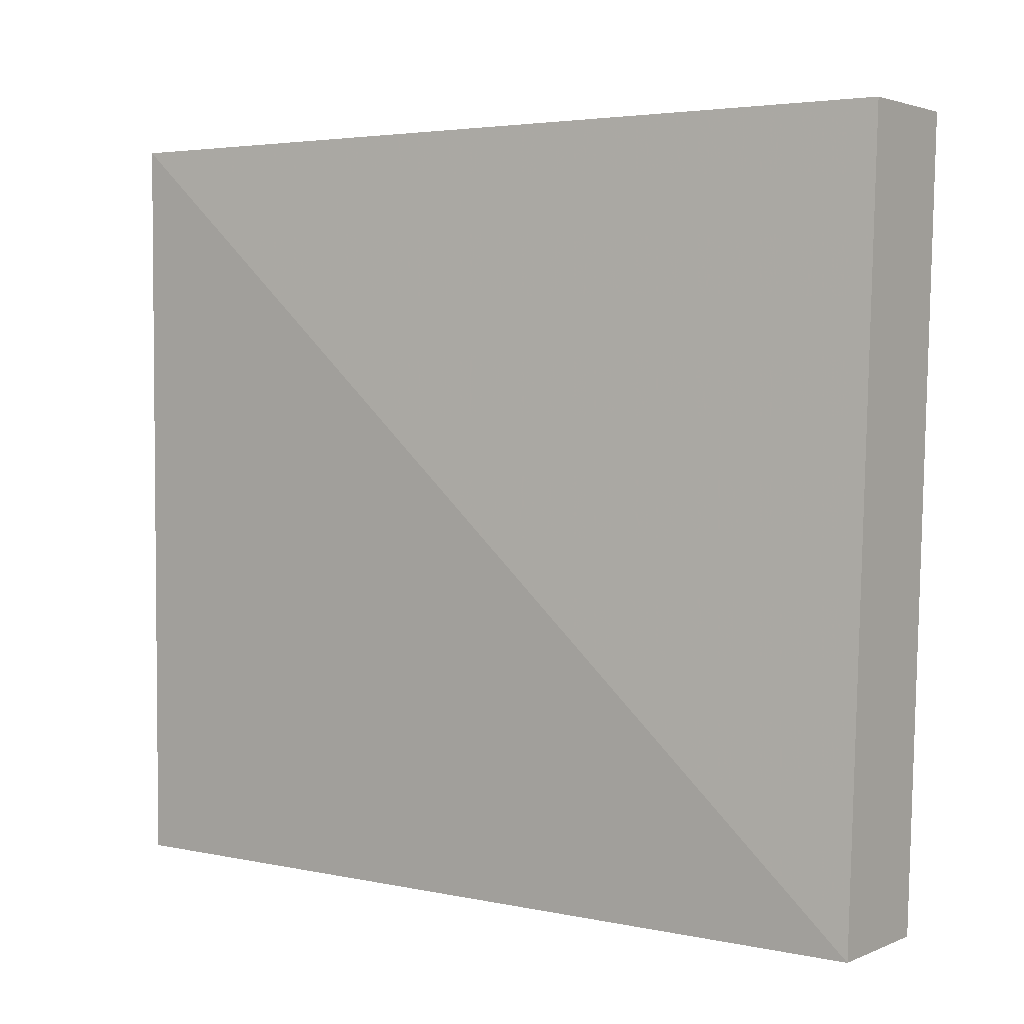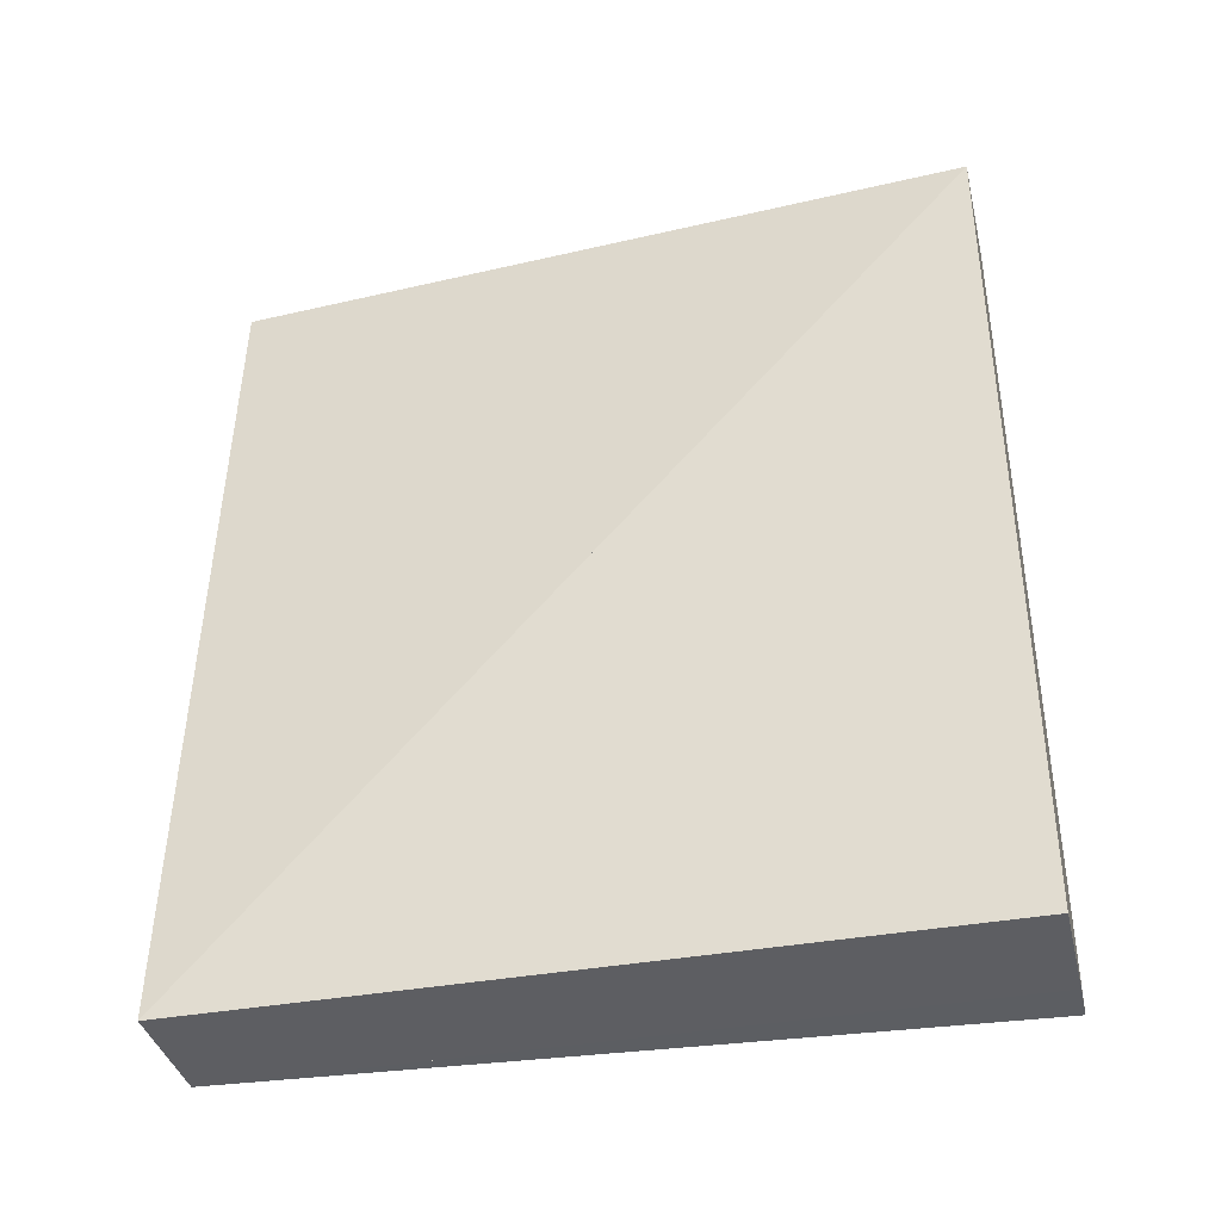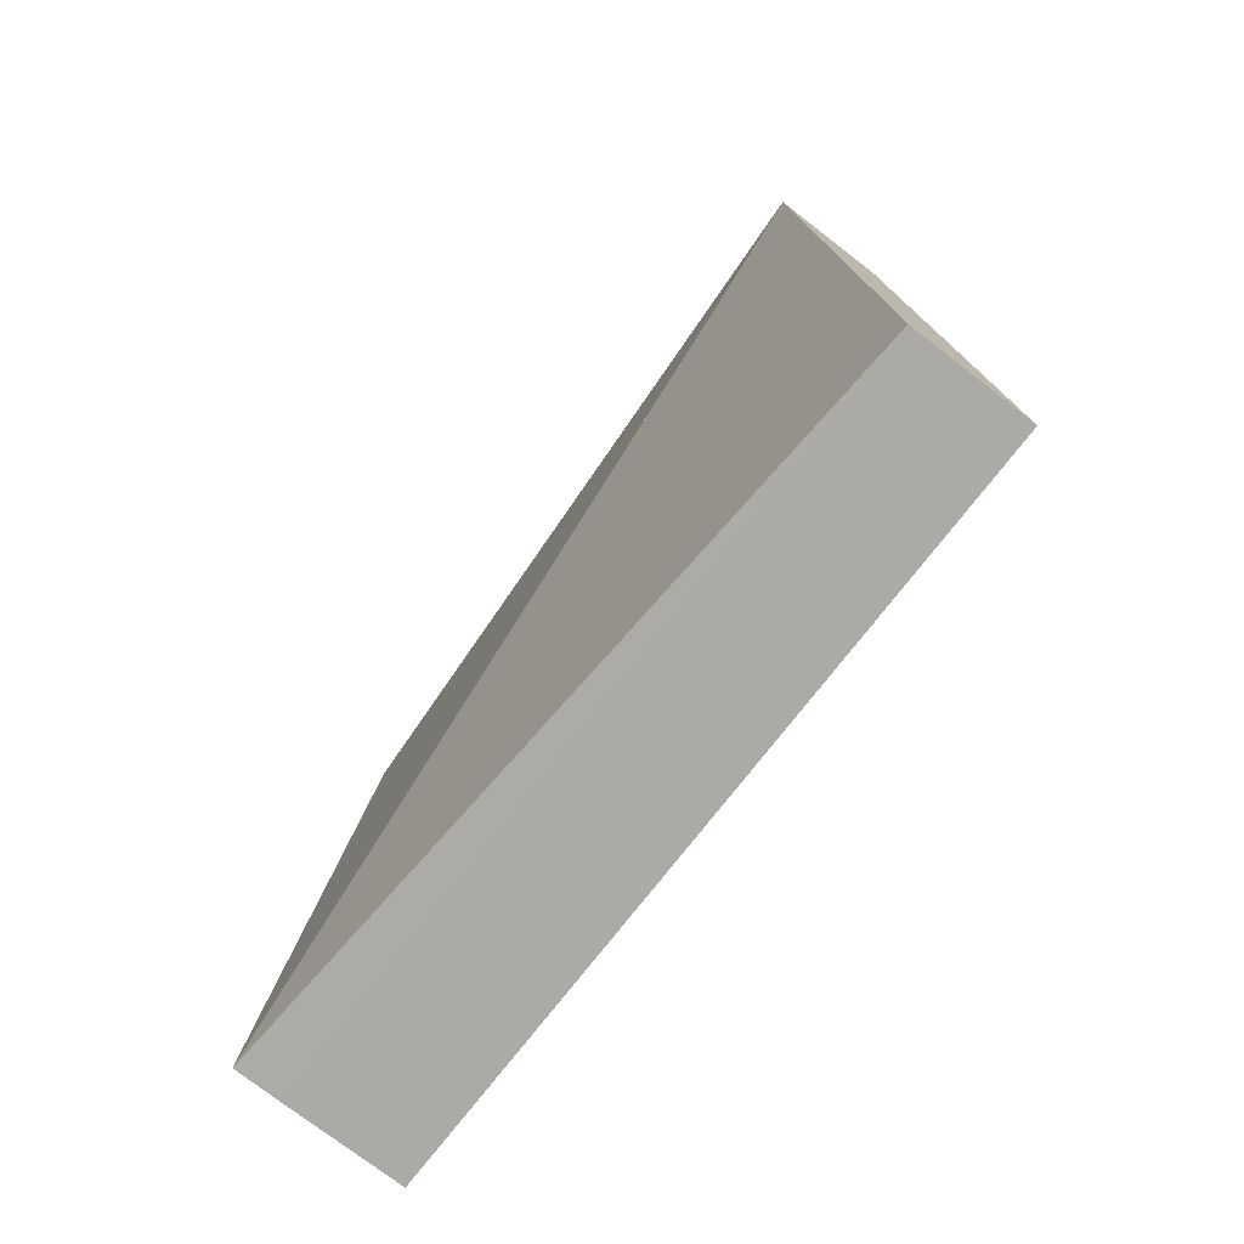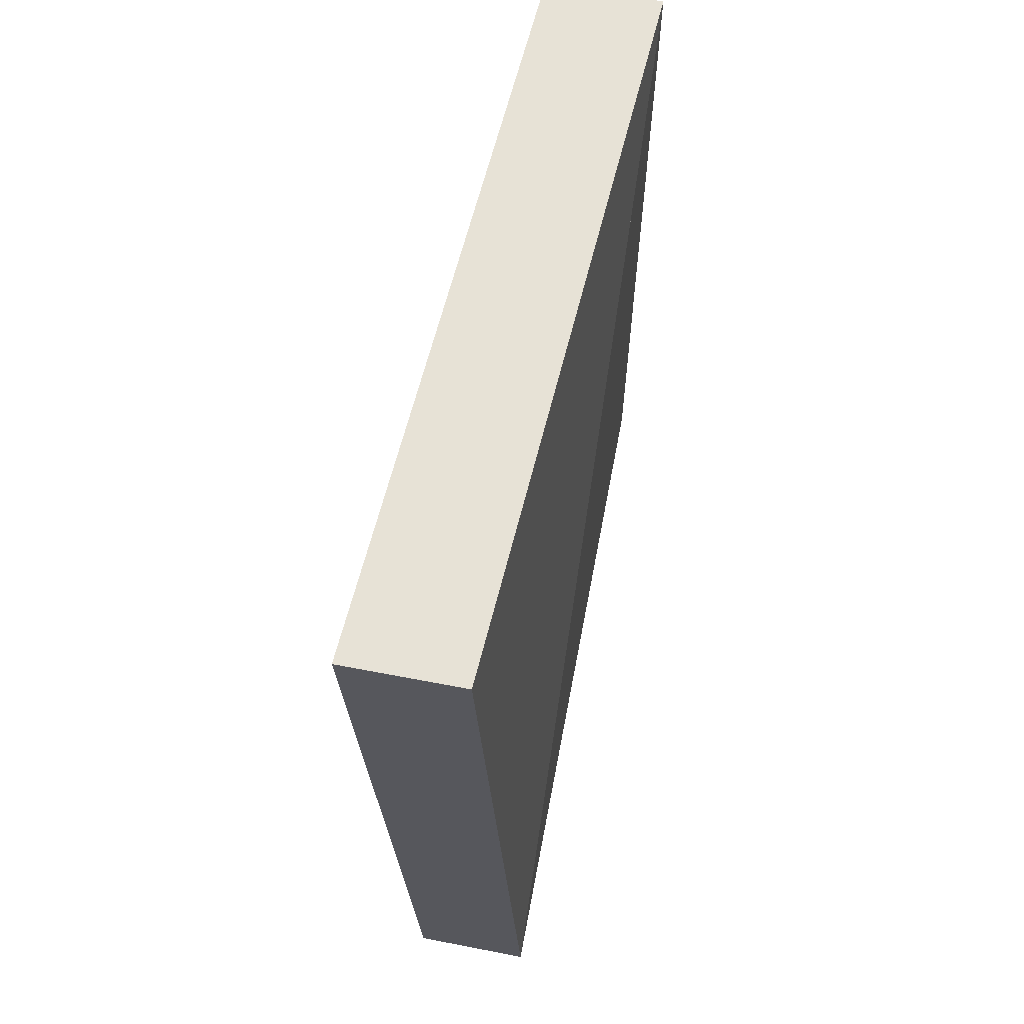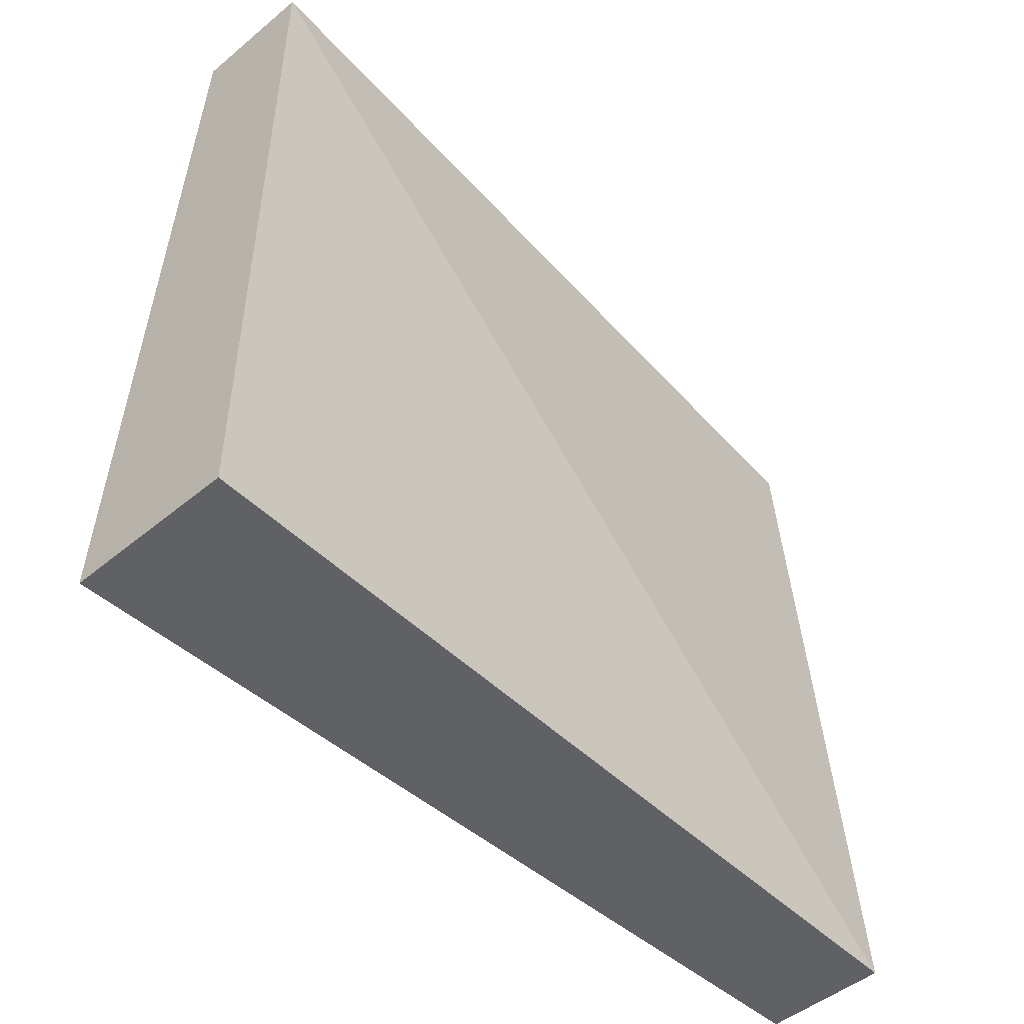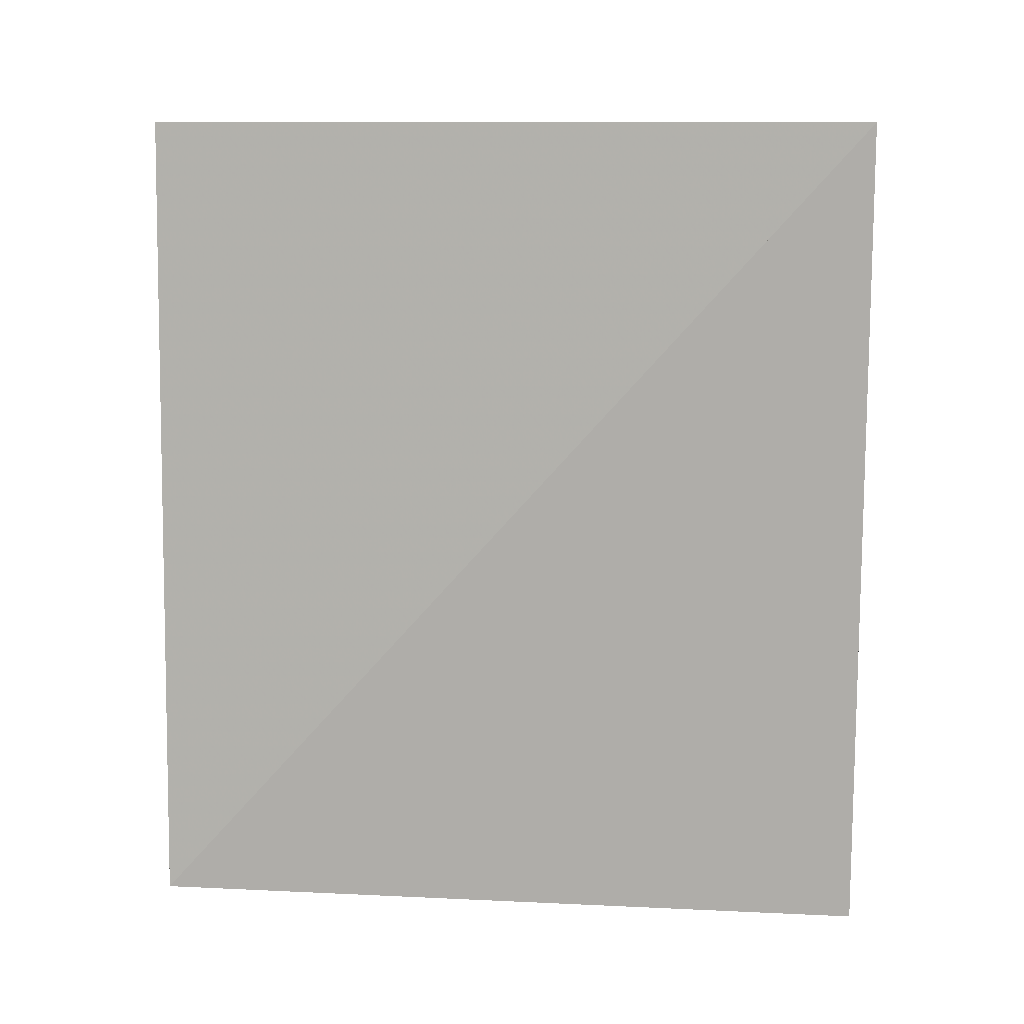
<metadata>
{"format":"obj","ext":"obj","renderer":"f3d","projection":"perspective","resolution":1024,"background":"white","views":[{"elev":3.2,"azim":-53.9,"up":"+Y"},{"elev":-38.0,"azim":-76.9,"up":"+Z"},{"elev":-76.3,"azim":142.0,"up":"+Z"},{"elev":63.2,"azim":-169.3,"up":"+Z"},{"elev":-48.8,"azim":-137.3,"up":"+Y"},{"elev":11.3,"azim":-83.4,"up":"+Z"}]}
</metadata>
<code>
v 0.7844 -0.02505 -0.4501
v 0.7844 -0.03138 -0.4572
v 0.783 -0.03137 -0.4572
v 0.783 -0.03137 -0.4501
v 0.783 -0.02505 -0.4572
v 0.7834 -0.03137 -0.4572
v 0.7834 -0.02505 -0.4501
v 0.784 -0.02505 -0.4572
v 0.784 -0.03138 -0.4572
v 0.784 -0.03138 -0.4501
f 3 4 5
f 9 8 10
f 4 10 5
f 5 10 8
f 3 5 8
f 3 8 9
f 4 3 9
f 4 9 10
f 3 6 4
f 9 10 2
f 6 2 4
f 4 2 10
f 3 4 10
f 3 10 9
f 6 3 9
f 6 9 2
f 6 7 4
f 2 10 1
f 7 1 4
f 4 1 10
f 6 4 10
f 6 10 2
f 7 6 2
f 7 2 1
f 4 7 5
f 10 8 1
f 7 1 5
f 5 1 8
f 4 5 8
f 4 8 10
f 7 4 10
f 7 10 1
f 7 6 5
f 1 8 2
f 6 2 5
f 5 2 8
f 7 5 8
f 7 8 1
f 6 7 1
f 6 1 2
f 6 3 5
f 2 8 9
f 3 9 5
f 5 9 8
f 6 5 8
f 6 8 2
f 3 6 2
f 3 2 9

</code>
